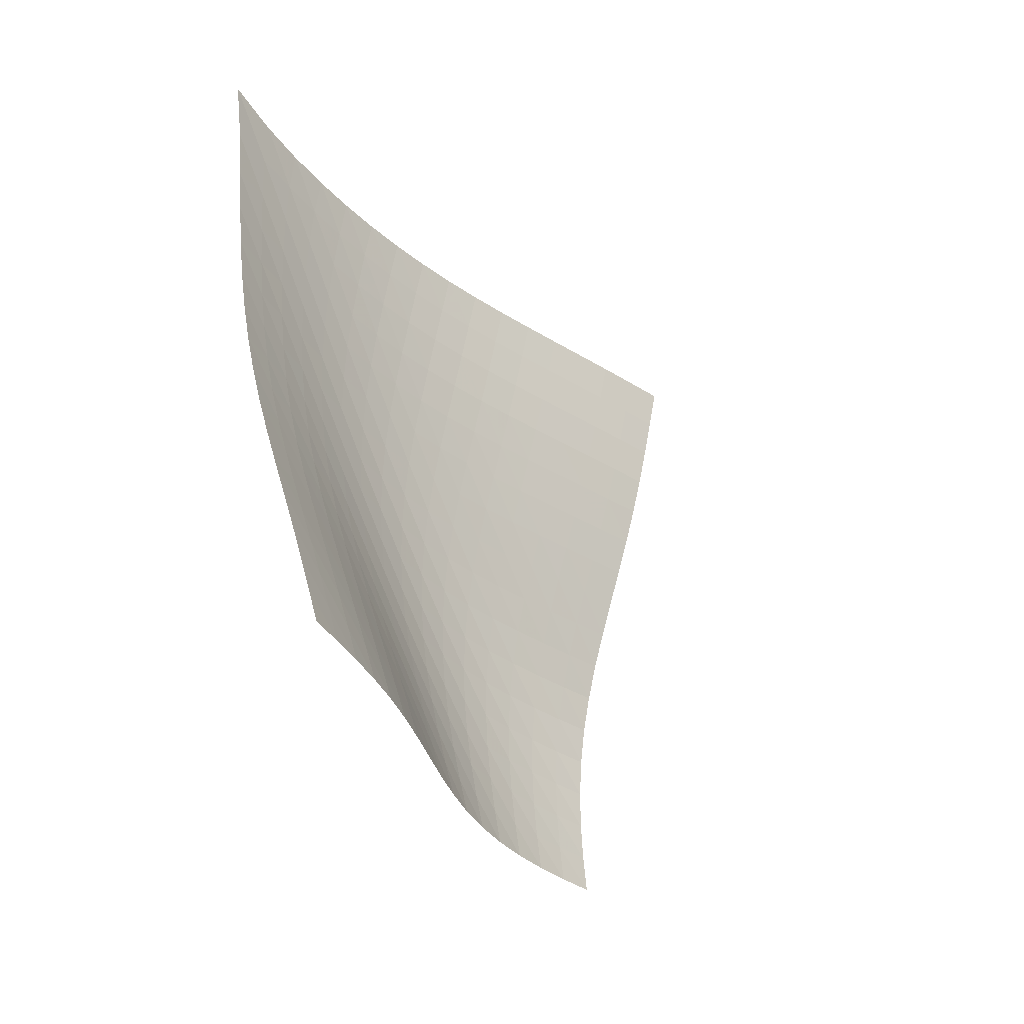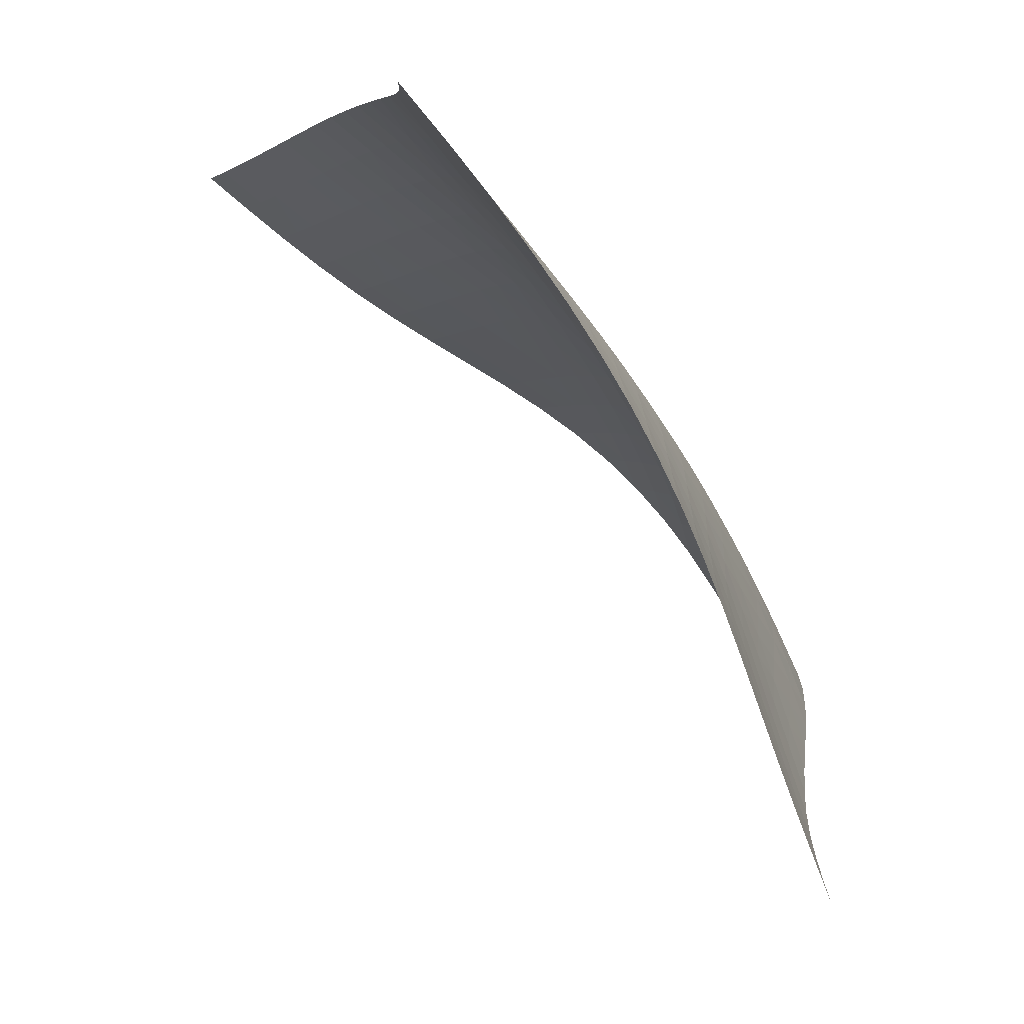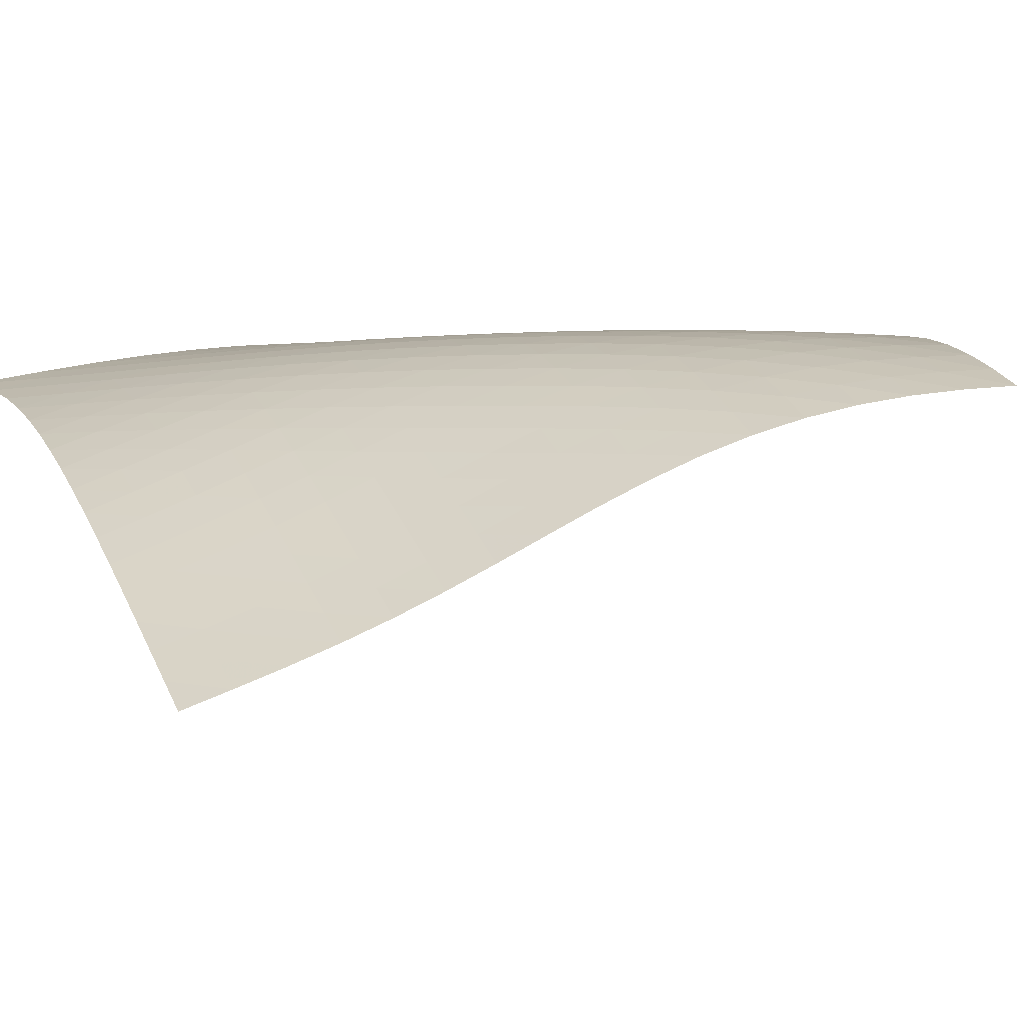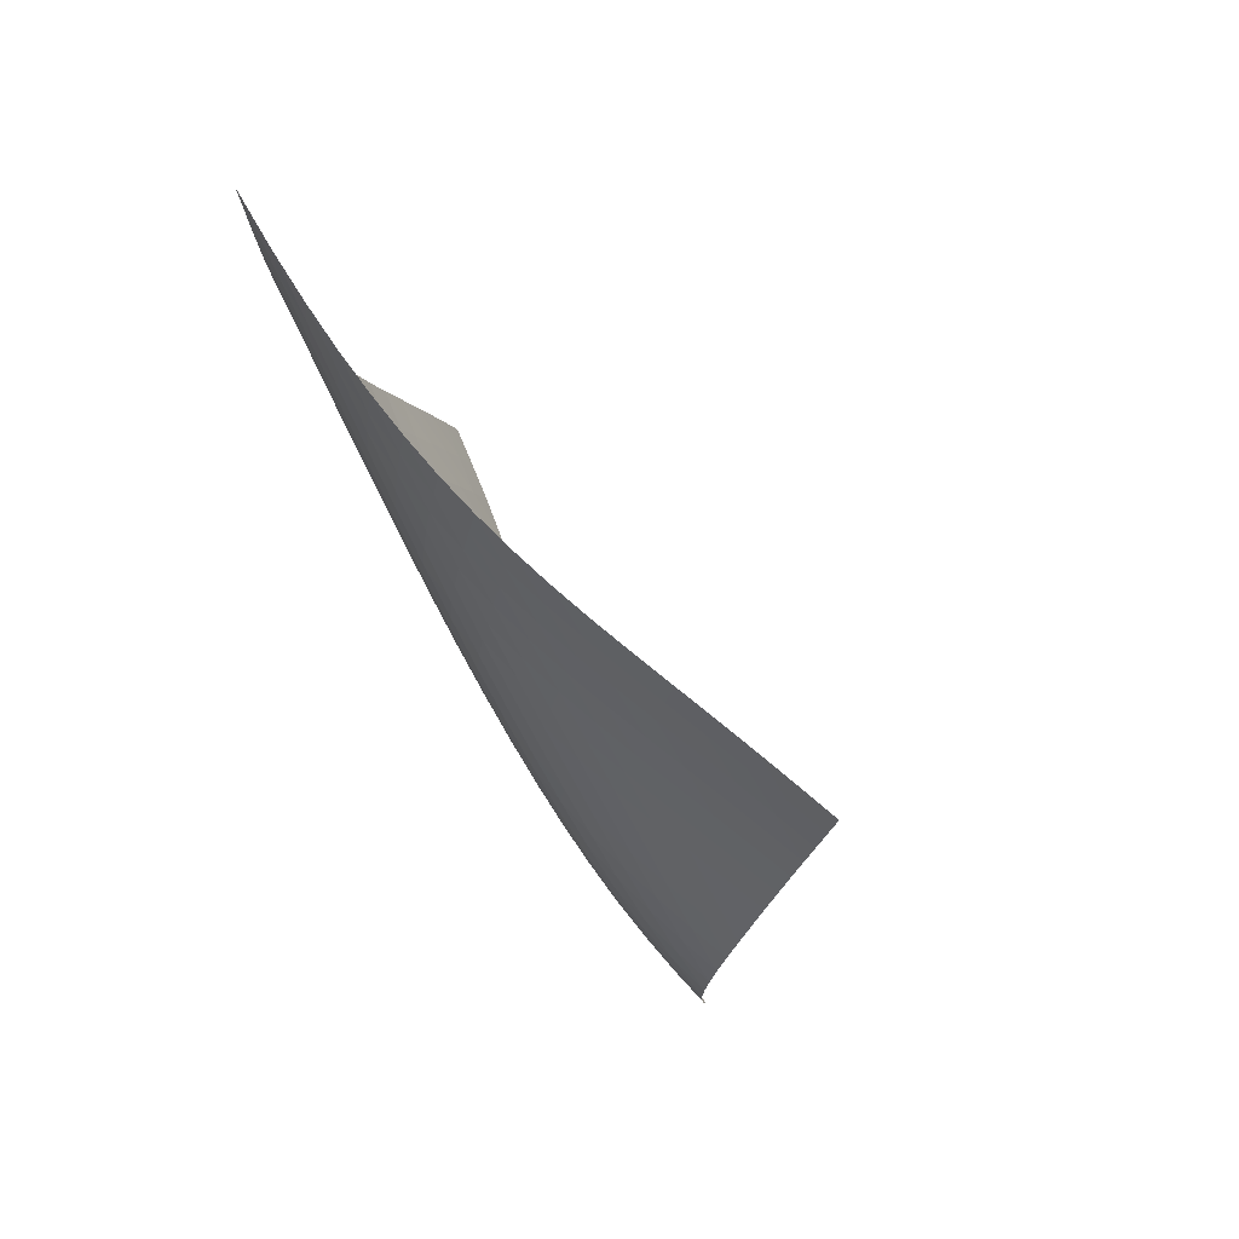
<metadata>
{"format":"obj","ext":"obj","renderer":"f3d","projection":"perspective","resolution":1024,"background":"white","views":[{"elev":18.2,"azim":69.5,"up":"+Y"},{"elev":-5.5,"azim":-143.7,"up":"+Z"},{"elev":-34.4,"azim":-46.1,"up":"+Z"},{"elev":26.0,"azim":22.2,"up":"+Y"}]}
</metadata>
<code>
v -6.489 -0.0385 6.489
v 4.284 -8.367 7.975
v -7.975 -8.367 -4.284
v -0.5201 -17.67 0.5201
v -7.927 -7.942 -3.592
v -7.883 -7.518 -2.899
v -7.847 -7.098 -2.202
v -7.816 -6.679 -1.502
v -7.788 -6.258 -0.8026
v -7.755 -5.829 -0.1052
v -7.711 -5.389 0.5871
v -7.648 -4.933 1.271
v -7.564 -4.456 1.945
v -7.456 -3.957 2.606
v -7.326 -3.433 3.256
v -7.175 -2.88 3.894
v -7.008 -2.293 4.526
v -6.829 -1.656 5.157
v -6.647 -0.9346 5.802
v -5.802 -0.9346 6.647
v -5.157 -1.656 6.829
v -4.526 -2.293 7.008
v -3.894 -2.88 7.175
v -3.256 -3.433 7.326
v -2.606 -3.957 7.456
v -1.945 -4.456 7.564
v -1.271 -4.933 7.648
v -0.5871 -5.389 7.711
v 0.1052 -5.829 7.755
v 0.8026 -6.258 7.788
v 1.502 -6.679 7.816
v 2.202 -7.098 7.847
v 2.899 -7.518 7.883
v 3.592 -7.942 7.927
v 3.961 -8.944 7.502
v 3.635 -9.525 7.036
v 3.302 -10.12 6.587
v 2.962 -10.72 6.163
v 2.614 -11.34 5.767
v 2.26 -11.97 5.395
v 1.904 -12.61 5.036
v 1.552 -13.24 4.675
v 1.209 -13.87 4.295
v 0.8819 -14.49 3.882
v 0.5769 -15.08 3.425
v 0.3 -15.65 2.921
v 0.05413 -16.19 2.371
v -0.1613 -16.71 1.782
v -0.3502 -17.2 1.162
v -1.162 -17.2 0.3502
v -1.782 -16.71 0.1613
v -2.371 -16.19 -0.05413
v -2.921 -15.65 -0.3
v -3.425 -15.08 -0.5769
v -3.882 -14.49 -0.8819
v -4.295 -13.87 -1.209
v -4.675 -13.24 -1.552
v -5.036 -12.61 -1.904
v -5.395 -11.97 -2.26
v -5.767 -11.34 -2.614
v -6.163 -10.72 -2.962
v -6.587 -10.12 -3.302
v -7.036 -9.525 -3.635
v -7.502 -8.944 -3.961
v -6.061 -1.558 6.061
v -6.279 -2.213 5.456
v -6.48 -2.836 4.844
v -6.665 -3.426 4.223
v -6.83 -3.986 3.59
v -6.972 -4.518 2.944
v -7.09 -5.024 2.284
v -7.182 -5.506 1.61
v -7.25 -5.967 0.9249
v -7.297 -6.411 0.2309
v -7.33 -6.84 -0.4688
v -7.356 -7.262 -1.171
v -7.383 -7.68 -1.873
v -7.415 -8.098 -2.573
v -7.456 -8.52 -3.269
v -5.456 -2.213 6.279
v -5.713 -2.809 5.713
v -5.943 -3.409 5.13
v -6.15 -3.992 4.529
v -6.332 -4.552 3.909
v -6.489 -5.088 3.271
v -6.619 -5.599 2.616
v -6.72 -6.087 1.946
v -6.794 -6.552 1.262
v -6.846 -6.998 0.5682
v -6.88 -7.43 -0.1324
v -6.906 -7.851 -0.8364
v -6.929 -8.268 -1.541
v -6.957 -8.684 -2.243
v -6.993 -9.103 -2.941
v -4.844 -2.836 6.48
v -5.13 -3.409 5.943
v -5.389 -3.992 5.389
v -5.621 -4.568 4.812
v -5.827 -5.128 4.212
v -6.003 -5.668 3.588
v -6.149 -6.183 2.943
v -6.264 -6.676 2.279
v -6.349 -7.146 1.6
v -6.408 -7.595 0.908
v -6.446 -8.029 0.2082
v -6.472 -8.451 -0.4961
v -6.493 -8.867 -1.202
v -6.517 -9.281 -1.906
v -6.549 -9.697 -2.606
v -4.223 -3.426 6.665
v -4.529 -3.992 6.15
v -4.812 -4.568 5.621
v -5.071 -5.143 5.071
v -5.304 -5.705 4.495
v -5.505 -6.25 3.892
v -5.674 -6.772 3.262
v -5.808 -7.271 2.609
v -5.909 -7.747 1.937
v -5.98 -8.201 1.25
v -6.027 -8.639 0.5527
v -6.057 -9.063 -0.1504
v -6.08 -9.479 -0.8559
v -6.102 -9.892 -1.561
v -6.129 -10.31 -2.263
v -3.59 -3.986 6.83
v -3.909 -4.552 6.332
v -4.212 -5.128 5.827
v -4.495 -5.705 5.304
v -4.755 -6.273 4.755
v -4.984 -6.825 4.175
v -5.18 -7.357 3.566
v -5.34 -7.865 2.929
v -5.464 -8.35 2.269
v -5.554 -8.812 1.59
v -5.616 -9.255 0.8985
v -5.657 -9.684 0.1988
v -5.685 -10.1 -0.5051
v -5.71 -10.52 -1.21
v -5.736 -10.93 -1.913
v -2.944 -4.518 6.972
v -3.271 -5.088 6.489
v -3.588 -5.668 6.003
v -3.892 -6.25 5.505
v -4.175 -6.825 4.984
v -4.433 -7.388 4.433
v -4.659 -7.931 3.849
v -4.849 -8.451 3.234
v -5.002 -8.948 2.59
v -5.118 -9.421 1.924
v -5.202 -9.873 1.241
v -5.26 -10.31 0.5476
v -5.301 -10.73 -0.1526
v -5.334 -11.15 -0.8555
v -5.364 -11.56 -1.558
v -2.284 -5.024 7.09
v -2.616 -5.599 6.619
v -2.943 -6.183 6.149
v -3.262 -6.772 5.674
v -3.566 -7.357 5.18
v -3.849 -7.931 4.659
v -4.105 -8.488 4.105
v -4.327 -9.023 3.516
v -4.511 -9.534 2.894
v -4.658 -10.02 2.246
v -4.77 -10.49 1.576
v -4.853 -10.93 0.8909
v -4.913 -11.36 0.1968
v -4.96 -11.78 -0.5022
v -5 -12.2 -1.203
v -1.61 -5.506 7.182
v -1.946 -6.087 6.72
v -2.279 -6.676 6.264
v -2.609 -7.271 5.808
v -2.929 -7.865 5.34
v -3.234 -8.451 4.849
v -3.516 -9.023 4.327
v -3.768 -9.575 3.768
v -3.985 -10.1 3.173
v -4.165 -10.61 2.547
v -4.309 -11.09 1.894
v -4.42 -11.54 1.222
v -4.506 -11.98 0.5374
v -4.573 -12.41 -0.1555
v -4.628 -12.83 -0.8528
v -0.9249 -5.967 7.25
v -1.262 -6.552 6.794
v -1.6 -7.146 6.349
v -1.937 -7.747 5.909
v -2.269 -8.35 5.464
v -2.59 -8.948 5.002
v -2.894 -9.534 4.511
v -3.173 -10.1 3.985
v -3.421 -10.65 3.421
v -3.634 -11.17 2.821
v -3.81 -11.67 2.19
v -3.953 -12.14 1.535
v -4.066 -12.59 0.8623
v -4.157 -13.03 0.1782
v -4.233 -13.46 -0.5132
v -0.2309 -6.411 7.297
v -0.5682 -6.998 6.846
v -0.908 -7.595 6.408
v -1.25 -8.201 5.98
v -1.59 -8.812 5.554
v -1.924 -9.421 5.118
v -2.246 -10.02 4.658
v -2.547 -10.61 4.165
v -2.821 -11.17 3.634
v -3.063 -11.71 3.063
v -3.27 -12.23 2.457
v -3.443 -12.72 1.822
v -3.585 -13.18 1.165
v -3.702 -13.63 0.492
v -3.8 -14.06 -0.1913
v 0.4688 -6.84 7.33
v 0.1324 -7.43 6.88
v -0.2082 -8.029 6.446
v -0.5527 -8.639 6.027
v -0.8985 -9.255 5.616
v -1.241 -9.873 5.202
v -1.576 -10.49 4.77
v -1.894 -11.09 4.309
v -2.19 -11.67 3.81
v -2.457 -12.23 3.27
v -2.692 -12.76 2.692
v -2.892 -13.27 2.079
v -3.06 -13.75 1.439
v -3.202 -14.21 0.7794
v -3.322 -14.65 0.1061
v 1.171 -7.262 7.356
v 0.8364 -7.851 6.906
v 0.4961 -8.451 6.472
v 0.1504 -9.063 6.057
v -0.1988 -9.684 5.657
v -0.5476 -10.31 5.26
v -0.8909 -10.93 4.853
v -1.222 -11.54 4.42
v -1.535 -12.14 3.953
v -1.822 -12.72 3.443
v -2.079 -13.27 2.892
v -2.302 -13.79 2.302
v -2.494 -14.29 1.681
v -2.657 -14.76 1.036
v -2.798 -15.21 0.3741
v 1.873 -7.68 7.383
v 1.541 -8.268 6.929
v 1.202 -8.867 6.493
v 0.8559 -9.479 6.08
v 0.5051 -10.1 5.685
v 0.1526 -10.73 5.301
v -0.1968 -11.36 4.913
v -0.5374 -11.98 4.506
v -0.8623 -12.59 4.066
v -1.165 -13.18 3.585
v -1.439 -13.75 3.06
v -1.681 -14.29 2.494
v -1.891 -14.8 1.891
v -2.072 -15.28 1.261
v -2.23 -15.75 0.6103
v 2.573 -8.098 7.415
v 2.243 -8.684 6.957
v 1.906 -9.281 6.517
v 1.561 -9.892 6.102
v 1.21 -10.52 5.71
v 0.8555 -11.15 5.334
v 0.5022 -11.78 4.96
v 0.1555 -12.41 4.573
v -0.1782 -13.03 4.157
v -0.492 -13.63 3.702
v -0.7794 -14.21 3.202
v -1.036 -14.76 2.657
v -1.261 -15.28 2.072
v -1.456 -15.78 1.456
v -1.627 -16.25 0.8164
v 3.269 -8.52 7.456
v 2.941 -9.103 6.993
v 2.606 -9.697 6.549
v 2.263 -10.31 6.129
v 1.913 -10.93 5.736
v 1.558 -11.56 5.364
v 1.203 -12.2 5
v 0.8528 -12.83 4.628
v 0.5132 -13.46 4.233
v 0.1913 -14.06 3.8
v -0.1061 -14.65 3.322
v -0.3741 -15.21 2.798
v -0.6103 -15.75 2.23
v -0.8164 -16.25 1.627
v -0.9973 -16.73 0.9973
f 289 49 4
f 289 4 50
f 5 79 64
f 5 64 3
f 79 94 63
f 79 63 64
f 94 109 62
f 94 62 63
f 109 124 61
f 109 61 62
f 124 139 60
f 124 60 61
f 139 154 59
f 139 59 60
f 154 169 58
f 154 58 59
f 169 184 57
f 169 57 58
f 184 199 56
f 184 56 57
f 199 214 55
f 199 55 56
f 214 229 54
f 214 54 55
f 229 244 53
f 229 53 54
f 244 259 52
f 244 52 53
f 259 274 51
f 259 51 52
f 274 289 50
f 274 50 51
f 1 20 65
f 1 65 19
f 19 65 66
f 19 66 18
f 18 66 67
f 18 67 17
f 17 67 68
f 17 68 16
f 16 68 69
f 16 69 15
f 15 69 70
f 15 70 14
f 14 70 71
f 14 71 13
f 13 71 72
f 13 72 12
f 12 72 73
f 12 73 11
f 11 73 74
f 11 74 10
f 10 74 75
f 10 75 9
f 9 75 76
f 9 76 8
f 8 76 77
f 8 77 7
f 7 77 78
f 7 78 6
f 6 78 79
f 6 79 5
f 20 21 80
f 20 80 65
f 65 80 81
f 65 81 66
f 66 81 82
f 66 82 67
f 67 82 83
f 67 83 68
f 68 83 84
f 68 84 69
f 69 84 85
f 69 85 70
f 70 85 86
f 70 86 71
f 71 86 87
f 71 87 72
f 72 87 88
f 72 88 73
f 73 88 89
f 73 89 74
f 74 89 90
f 74 90 75
f 75 90 91
f 75 91 76
f 76 91 92
f 76 92 77
f 77 92 93
f 77 93 78
f 78 93 94
f 78 94 79
f 21 22 95
f 21 95 80
f 80 95 96
f 80 96 81
f 81 96 97
f 81 97 82
f 82 97 98
f 82 98 83
f 83 98 99
f 83 99 84
f 84 99 100
f 84 100 85
f 85 100 101
f 85 101 86
f 86 101 102
f 86 102 87
f 87 102 103
f 87 103 88
f 88 103 104
f 88 104 89
f 89 104 105
f 89 105 90
f 90 105 106
f 90 106 91
f 91 106 107
f 91 107 92
f 92 107 108
f 92 108 93
f 93 108 109
f 93 109 94
f 22 23 110
f 22 110 95
f 95 110 111
f 95 111 96
f 96 111 112
f 96 112 97
f 97 112 113
f 97 113 98
f 98 113 114
f 98 114 99
f 99 114 115
f 99 115 100
f 100 115 116
f 100 116 101
f 101 116 117
f 101 117 102
f 102 117 118
f 102 118 103
f 103 118 119
f 103 119 104
f 104 119 120
f 104 120 105
f 105 120 121
f 105 121 106
f 106 121 122
f 106 122 107
f 107 122 123
f 107 123 108
f 108 123 124
f 108 124 109
f 23 24 125
f 23 125 110
f 110 125 126
f 110 126 111
f 111 126 127
f 111 127 112
f 112 127 128
f 112 128 113
f 113 128 129
f 113 129 114
f 114 129 130
f 114 130 115
f 115 130 131
f 115 131 116
f 116 131 132
f 116 132 117
f 117 132 133
f 117 133 118
f 118 133 134
f 118 134 119
f 119 134 135
f 119 135 120
f 120 135 136
f 120 136 121
f 121 136 137
f 121 137 122
f 122 137 138
f 122 138 123
f 123 138 139
f 123 139 124
f 24 25 140
f 24 140 125
f 125 140 141
f 125 141 126
f 126 141 142
f 126 142 127
f 127 142 143
f 127 143 128
f 128 143 144
f 128 144 129
f 129 144 145
f 129 145 130
f 130 145 146
f 130 146 131
f 131 146 147
f 131 147 132
f 132 147 148
f 132 148 133
f 133 148 149
f 133 149 134
f 134 149 150
f 134 150 135
f 135 150 151
f 135 151 136
f 136 151 152
f 136 152 137
f 137 152 153
f 137 153 138
f 138 153 154
f 138 154 139
f 25 26 155
f 25 155 140
f 140 155 156
f 140 156 141
f 141 156 157
f 141 157 142
f 142 157 158
f 142 158 143
f 143 158 159
f 143 159 144
f 144 159 160
f 144 160 145
f 145 160 161
f 145 161 146
f 146 161 162
f 146 162 147
f 147 162 163
f 147 163 148
f 148 163 164
f 148 164 149
f 149 164 165
f 149 165 150
f 150 165 166
f 150 166 151
f 151 166 167
f 151 167 152
f 152 167 168
f 152 168 153
f 153 168 169
f 153 169 154
f 26 27 170
f 26 170 155
f 155 170 171
f 155 171 156
f 156 171 172
f 156 172 157
f 157 172 173
f 157 173 158
f 158 173 174
f 158 174 159
f 159 174 175
f 159 175 160
f 160 175 176
f 160 176 161
f 161 176 177
f 161 177 162
f 162 177 178
f 162 178 163
f 163 178 179
f 163 179 164
f 164 179 180
f 164 180 165
f 165 180 181
f 165 181 166
f 166 181 182
f 166 182 167
f 167 182 183
f 167 183 168
f 168 183 184
f 168 184 169
f 27 28 185
f 27 185 170
f 170 185 186
f 170 186 171
f 171 186 187
f 171 187 172
f 172 187 188
f 172 188 173
f 173 188 189
f 173 189 174
f 174 189 190
f 174 190 175
f 175 190 191
f 175 191 176
f 176 191 192
f 176 192 177
f 177 192 193
f 177 193 178
f 178 193 194
f 178 194 179
f 179 194 195
f 179 195 180
f 180 195 196
f 180 196 181
f 181 196 197
f 181 197 182
f 182 197 198
f 182 198 183
f 183 198 199
f 183 199 184
f 28 29 200
f 28 200 185
f 185 200 201
f 185 201 186
f 186 201 202
f 186 202 187
f 187 202 203
f 187 203 188
f 188 203 204
f 188 204 189
f 189 204 205
f 189 205 190
f 190 205 206
f 190 206 191
f 191 206 207
f 191 207 192
f 192 207 208
f 192 208 193
f 193 208 209
f 193 209 194
f 194 209 210
f 194 210 195
f 195 210 211
f 195 211 196
f 196 211 212
f 196 212 197
f 197 212 213
f 197 213 198
f 198 213 214
f 198 214 199
f 29 30 215
f 29 215 200
f 200 215 216
f 200 216 201
f 201 216 217
f 201 217 202
f 202 217 218
f 202 218 203
f 203 218 219
f 203 219 204
f 204 219 220
f 204 220 205
f 205 220 221
f 205 221 206
f 206 221 222
f 206 222 207
f 207 222 223
f 207 223 208
f 208 223 224
f 208 224 209
f 209 224 225
f 209 225 210
f 210 225 226
f 210 226 211
f 211 226 227
f 211 227 212
f 212 227 228
f 212 228 213
f 213 228 229
f 213 229 214
f 30 31 230
f 30 230 215
f 215 230 231
f 215 231 216
f 216 231 232
f 216 232 217
f 217 232 233
f 217 233 218
f 218 233 234
f 218 234 219
f 219 234 235
f 219 235 220
f 220 235 236
f 220 236 221
f 221 236 237
f 221 237 222
f 222 237 238
f 222 238 223
f 223 238 239
f 223 239 224
f 224 239 240
f 224 240 225
f 225 240 241
f 225 241 226
f 226 241 242
f 226 242 227
f 227 242 243
f 227 243 228
f 228 243 244
f 228 244 229
f 31 32 245
f 31 245 230
f 230 245 246
f 230 246 231
f 231 246 247
f 231 247 232
f 232 247 248
f 232 248 233
f 233 248 249
f 233 249 234
f 234 249 250
f 234 250 235
f 235 250 251
f 235 251 236
f 236 251 252
f 236 252 237
f 237 252 253
f 237 253 238
f 238 253 254
f 238 254 239
f 239 254 255
f 239 255 240
f 240 255 256
f 240 256 241
f 241 256 257
f 241 257 242
f 242 257 258
f 242 258 243
f 243 258 259
f 243 259 244
f 32 33 260
f 32 260 245
f 245 260 261
f 245 261 246
f 246 261 262
f 246 262 247
f 247 262 263
f 247 263 248
f 248 263 264
f 248 264 249
f 249 264 265
f 249 265 250
f 250 265 266
f 250 266 251
f 251 266 267
f 251 267 252
f 252 267 268
f 252 268 253
f 253 268 269
f 253 269 254
f 254 269 270
f 254 270 255
f 255 270 271
f 255 271 256
f 256 271 272
f 256 272 257
f 257 272 273
f 257 273 258
f 258 273 274
f 258 274 259
f 33 34 275
f 33 275 260
f 260 275 276
f 260 276 261
f 261 276 277
f 261 277 262
f 262 277 278
f 262 278 263
f 263 278 279
f 263 279 264
f 264 279 280
f 264 280 265
f 265 280 281
f 265 281 266
f 266 281 282
f 266 282 267
f 267 282 283
f 267 283 268
f 268 283 284
f 268 284 269
f 269 284 285
f 269 285 270
f 270 285 286
f 270 286 271
f 271 286 287
f 271 287 272
f 272 287 288
f 272 288 273
f 273 288 289
f 273 289 274
f 34 2 35
f 34 35 275
f 275 35 36
f 275 36 276
f 276 36 37
f 276 37 277
f 277 37 38
f 277 38 278
f 278 38 39
f 278 39 279
f 279 39 40
f 279 40 280
f 280 40 41
f 280 41 281
f 281 41 42
f 281 42 282
f 282 42 43
f 282 43 283
f 283 43 44
f 283 44 284
f 284 44 45
f 284 45 285
f 285 45 46
f 285 46 286
f 286 46 47
f 286 47 287
f 287 47 48
f 287 48 288
f 288 48 49
f 288 49 289

</code>
